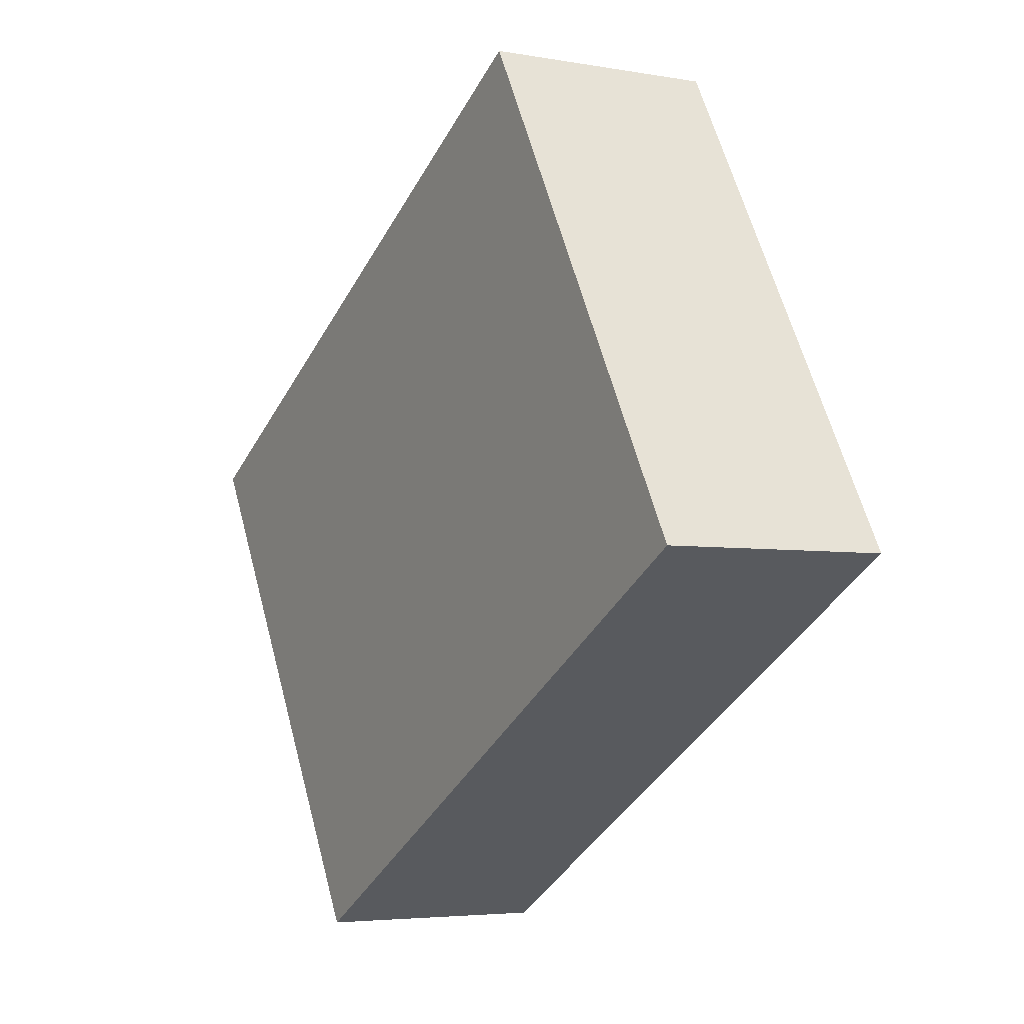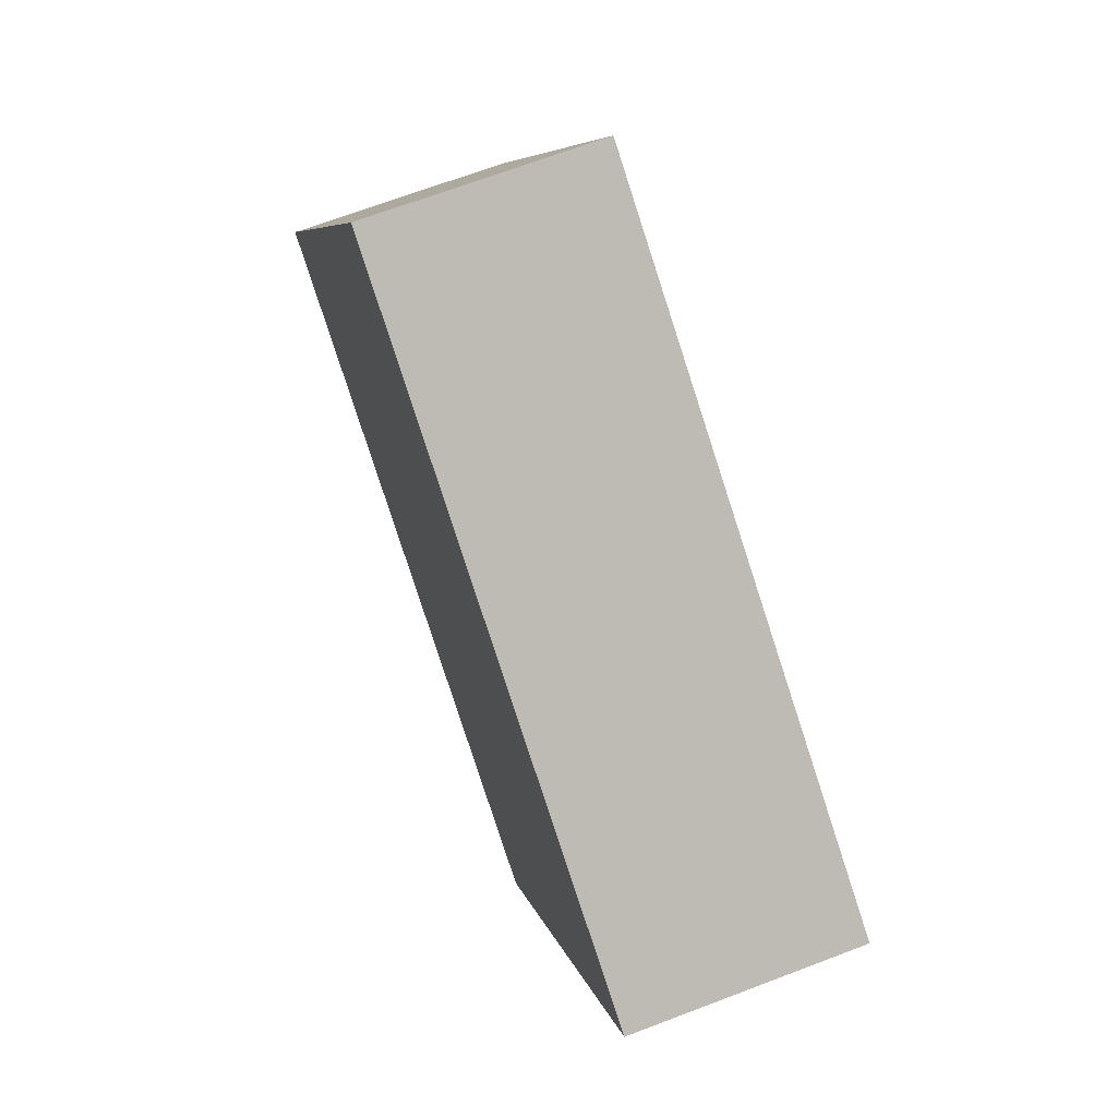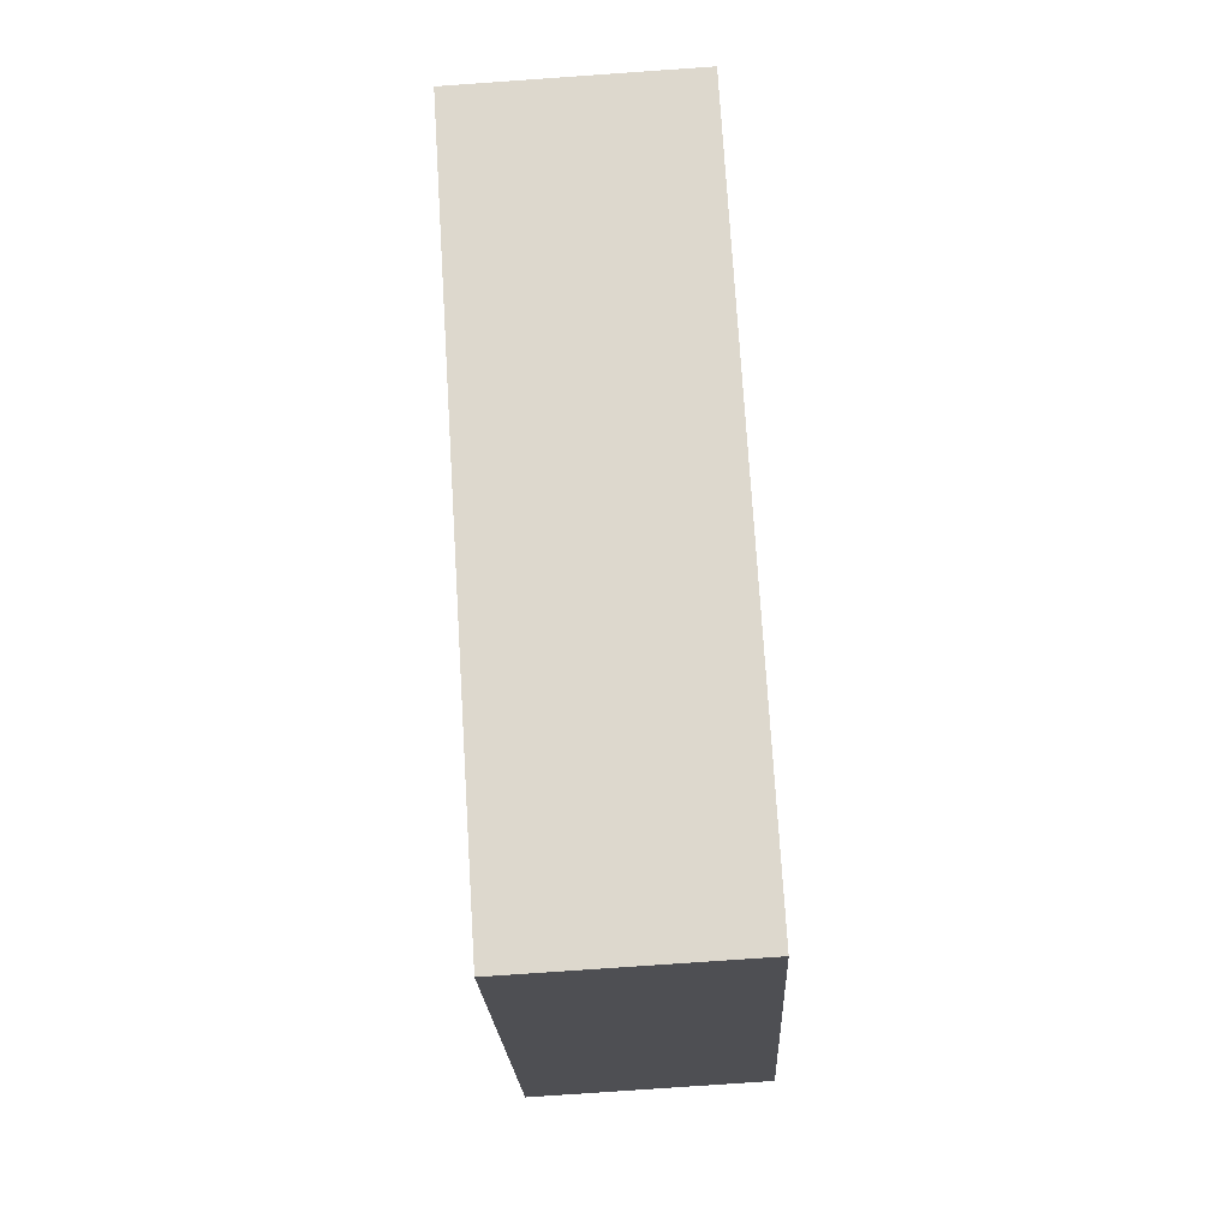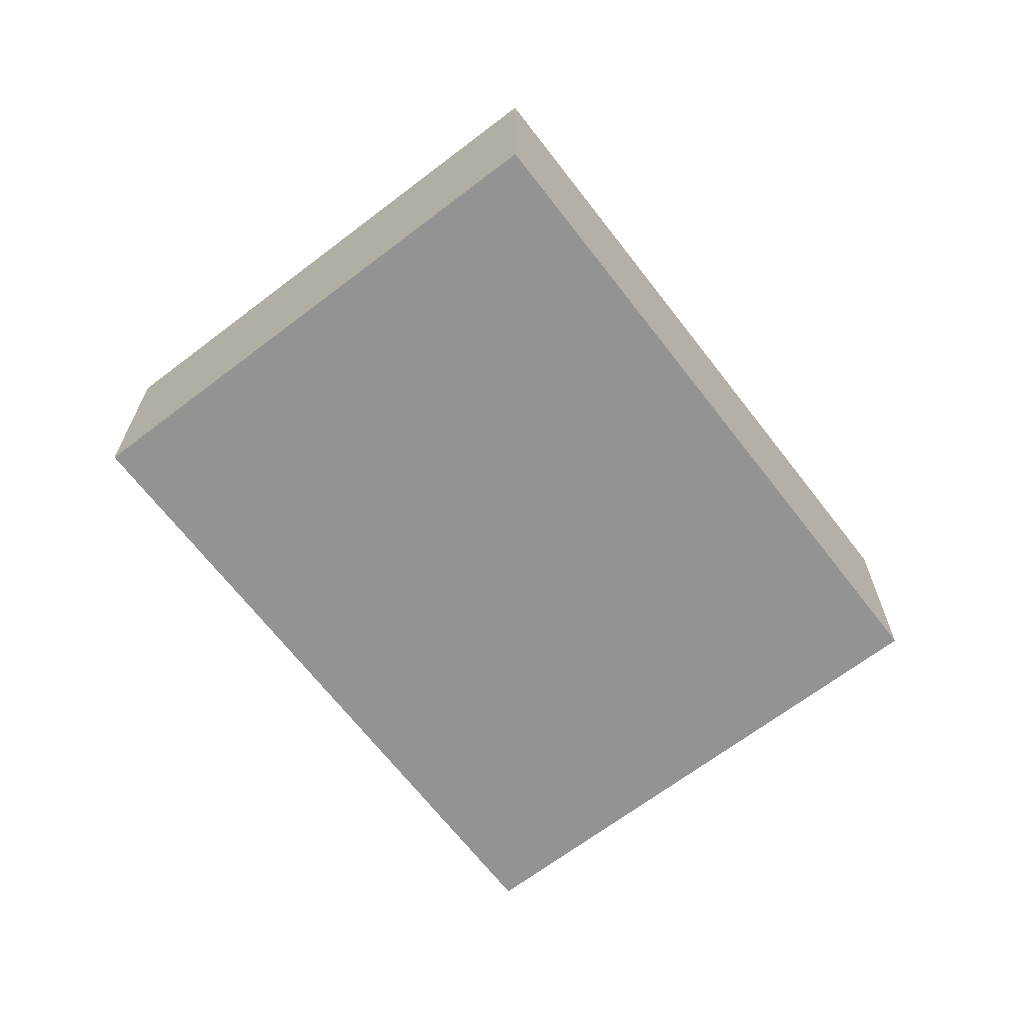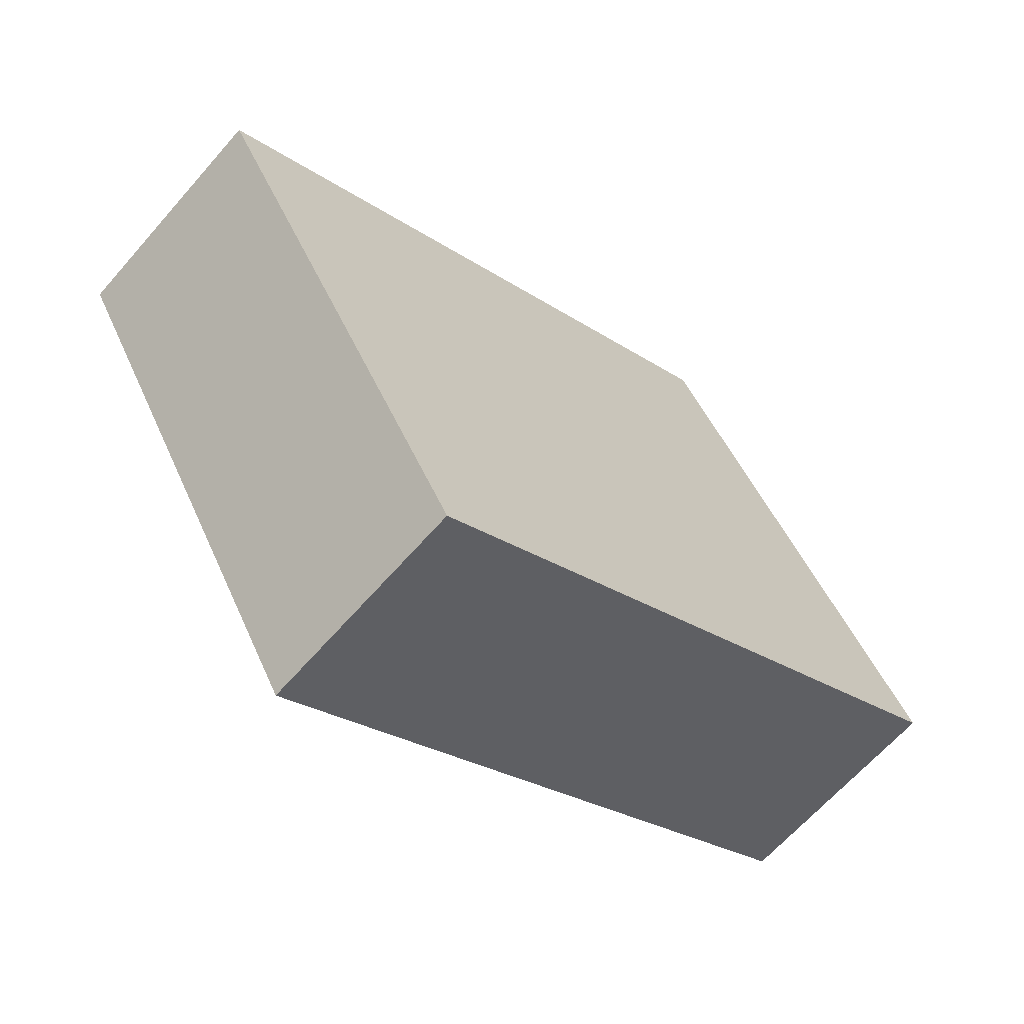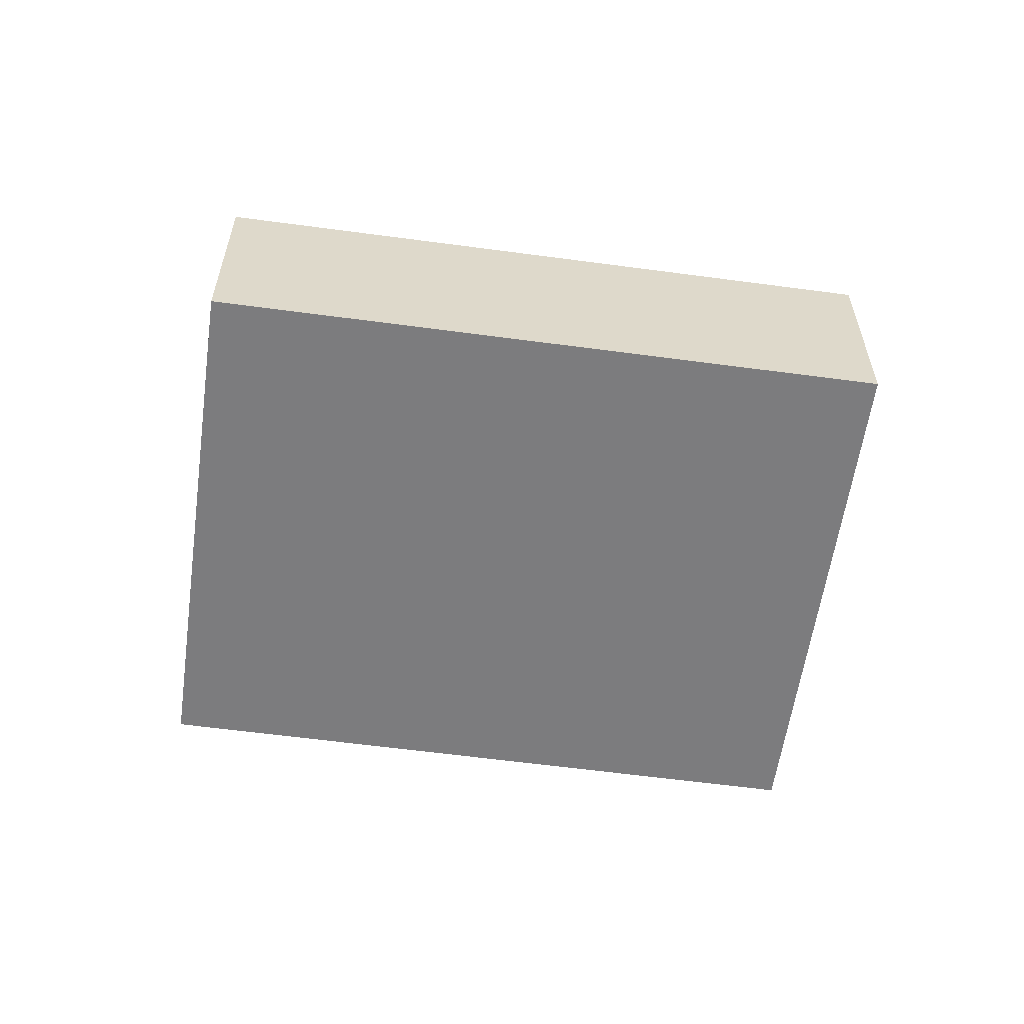
<metadata>
{"format":"obj","ext":"obj","renderer":"f3d","projection":"perspective","resolution":1024,"background":"white","views":[{"elev":-4.4,"azim":-120.1,"up":"+Z"},{"elev":67.9,"azim":69.1,"up":"+Z"},{"elev":-78.2,"azim":-86.0,"up":"+Z"},{"elev":-66.7,"azim":-22.4,"up":"+Y"},{"elev":-64.7,"azim":138.9,"up":"+Z"},{"elev":-58.9,"azim":22.1,"up":"+Y"}]}
</metadata>
<code>
v  0 2.555 1.564e-16
v  10.23 2.555 1.427
v  7.031 2.555 -4.08
v  3.184 2.555 5.488
v  10.23 -8.738e-17 1.427
v  7.031 2.498e-16 -4.08
v  0 0 0
v  3.184 -3.36e-16 5.488
g defaultobject
f 1 2 3
f 2 1 4
f 5 3 2
f 3 5 6
f 6 1 3
f 1 6 7
f 7 4 1
f 4 7 8
f 8 2 4
f 2 8 5
f 8 6 5
f 6 8 7

</code>
